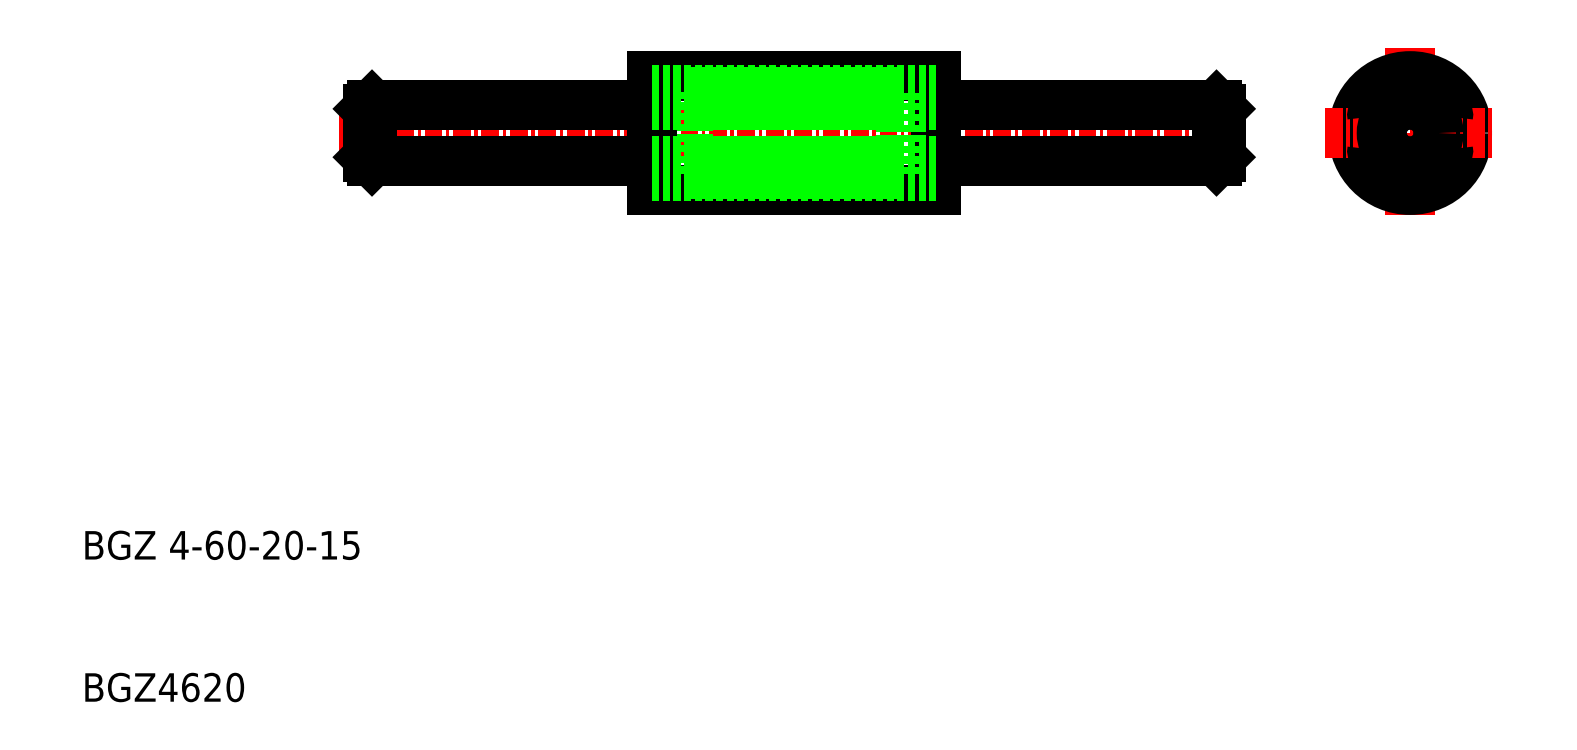
<metadata>
{"format":"dxf","ext":"dxf","renderer":"ezdxf+matplotlib","layout":"modelspace","background":"white","min_lineweight":24,"dpi":150}
</metadata>
<code>
0
SECTION
2
ENTITIES
0
LINE
8
0
10
560.7
20
350.3
30
0
11
580.7
21
350.3
31
0
0
LINE
8
0
10
560.7
20
358.3
30
0
11
580.7
21
358.3
31
0
0
LINE
8
CENTER
10
538.7
20
354.3
30
0
11
602.7
21
354.3
31
0
0
TEXT
8
0
10
520.6
20
324.3
30
0
40
2
1
BGZ 4-60-20-15
0
TEXT
8
0
10
520.6
20
314.3
30
0
40
2
1
BGZ4620
0
LINE
8
0
10
541
20
352.3
30
0
11
560.7
21
352.3
31
0
0
LINE
8
0
10
541
20
356.3
30
0
11
560.7
21
356.3
31
0
0
LINE
8
0
10
563.2
20
357.2
30
0
11
563.2
21
351.4
31
0
0
LINE
8
0
10
560.7
20
350.3
30
0
11
560.7
21
358.3
31
0
0
LINE
8
CENTER
10
614.1
20
360.3
30
0
11
614.1
21
348.3
31
0
0
LINE
8
0
10
600.4
20
352.3
30
0
11
580.7
21
352.3
31
0
0
LINE
8
0
10
600.4
20
356.3
30
0
11
580.7
21
356.3
31
0
0
LINE
8
0
10
580.7
20
358.3
30
0
11
580.7
21
350.3
31
0
0
LINE
8
0
10
578.2
20
351.4
30
0
11
578.2
21
357.2
31
0
0
CIRCLE
8
0
10
614.1
20
354.3
30
0
40
4
0
CIRCLE
8
0
10
614.1
20
354.3
30
0
40
2.1
0
CIRCLE
8
0
10
614.1
20
354.3
30
0
40
3
0
CIRCLE
8
0
10
614.1
20
354.3
30
0
40
2.9
0
LINE
8
CENTER
10
608.1
20
354.3
30
0
11
620.1
21
354.3
31
0
0
ARC
8
0
10
611.9
20
353.1
30
0
40
0.5
50
169.8
51
250.2
0
ARC
8
0
10
611.9
20
355.6
30
0
40
0.5
50
109.8
51
190.2
0
CIRCLE
8
0
10
614.1
20
354.3
30
0
40
2
0
ARC
8
0
10
611.9
20
353.1
30
0
40
0.5
50
356.7
51
63.28
0
ARC
8
0
10
614.1
20
351.8
30
0
40
0.5
50
229.8
51
310.2
0
ARC
8
0
10
614.1
20
351.8
30
0
40
0.5
50
56.72
51
123.3
0
ARC
8
0
10
616.2
20
353.1
30
0
40
0.5
50
116.7
51
183.3
0
ARC
8
0
10
616.2
20
353.1
30
0
40
0.5
50
289.8
51
10.18
0
ARC
8
0
10
614.1
20
356.8
30
0
40
0.5
50
49.82
51
130.2
0
ARC
8
0
10
614.1
20
356.8
30
0
40
0.5
50
236.7
51
303.3
0
ARC
8
0
10
611.9
20
355.6
30
0
40
0.5
50
296.7
51
3.28
0
ARC
8
0
10
616.2
20
355.6
30
0
40
0.5
50
176.7
51
243.3
0
ARC
8
0
10
616.2
20
355.6
30
0
40
0.5
50
349.8
51
70.18
0
LINE
8
0
10
540.7
20
352.6
30
0
11
540.7
21
356
31
0
0
LINE
8
0
10
541
20
356.3
30
0
11
541
21
352.3
31
0
0
LINE
8
0
10
540.7
20
352.6
30
0
11
541
21
352.3
31
0
0
LINE
8
0
10
541
20
356.3
30
0
11
540.7
21
356
31
0
0
LINE
8
0
10
600.4
20
356.3
30
0
11
600.4
21
352.3
31
0
0
LINE
8
0
10
600.7
20
352.6
30
0
11
600.4
21
352.3
31
0
0
LINE
8
0
10
600.7
20
356
30
0
11
600.7
21
352.6
31
0
0
LINE
8
0
10
600.4
20
356.3
30
0
11
600.7
21
356
31
0
0
LINE
8
0
10
560.7
20
357.3
30
0
11
580.7
21
357.3
31
0
0
LINE
8
0
10
560.7
20
351.3
30
0
11
580.7
21
351.3
31
0
0
LINE
8
0
10
563.2
20
357.2
30
0
11
578.2
21
357.2
31
0
0
LINE
8
0
10
563.2
20
351.4
30
0
11
578.2
21
351.4
31
0
0
LINE
8
0
10
563.2
20
356.4
30
0
11
578.2
21
356.4
31
0
0
LINE
8
0
10
563.2
20
352.2
30
0
11
578.2
21
352.2
31
0
0
LINE
8
0
10
563.2
20
356.3
30
0
11
578.2
21
356.3
31
0
0
LINE
8
0
10
563.2
20
352.3
30
0
11
578.2
21
352.3
31
0
0
LINE
8
0
10
560.7
20
356.3
30
0
11
580.7
21
356.3
31
0
0
LINE
8
0
10
560.7
20
352.3
30
0
11
580.7
21
352.3
31
0
0
ENDSEC
0
EOF

</code>
